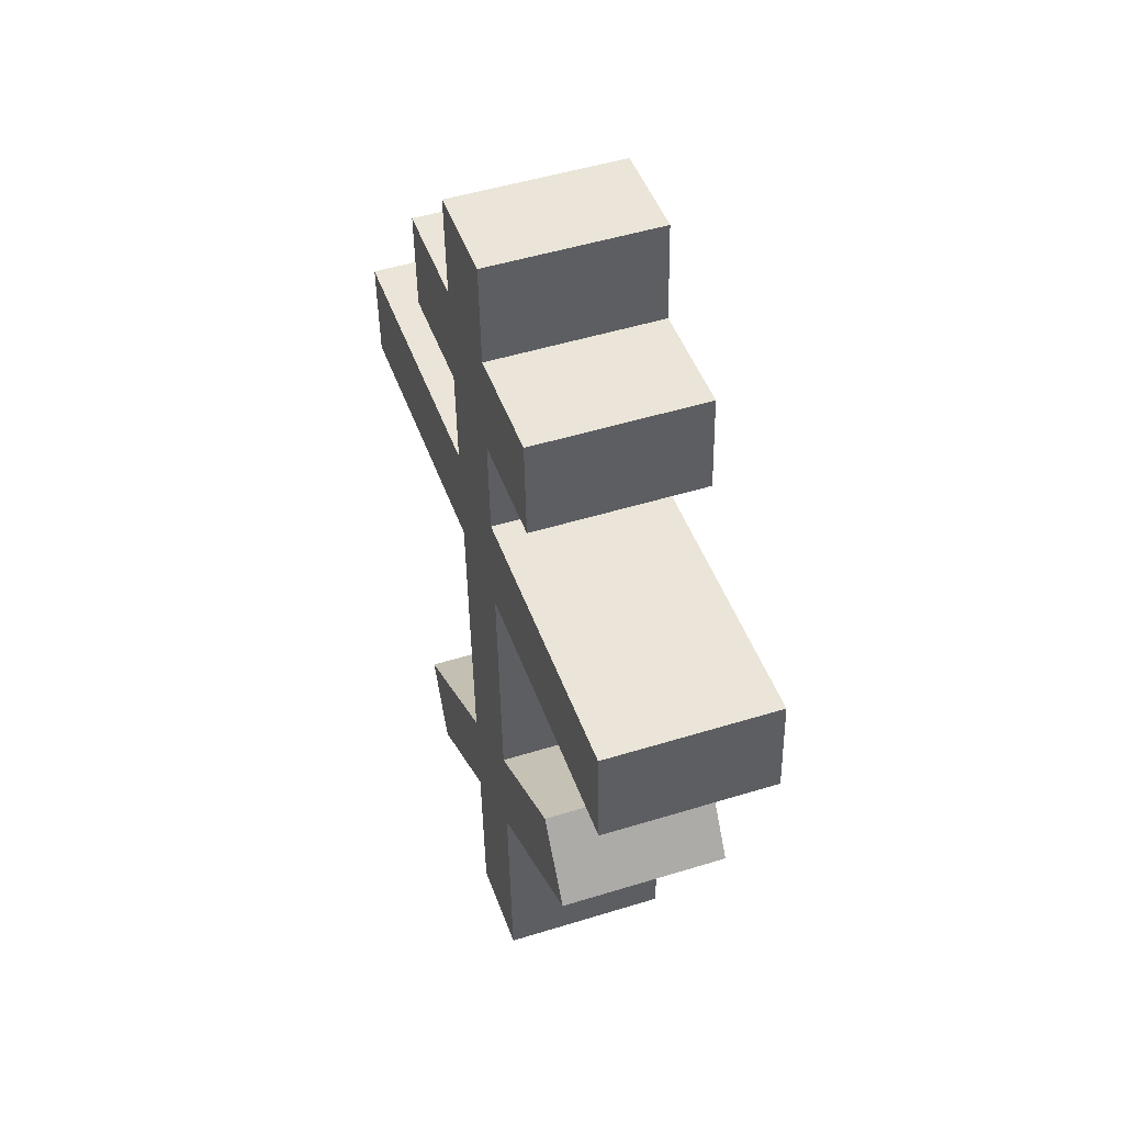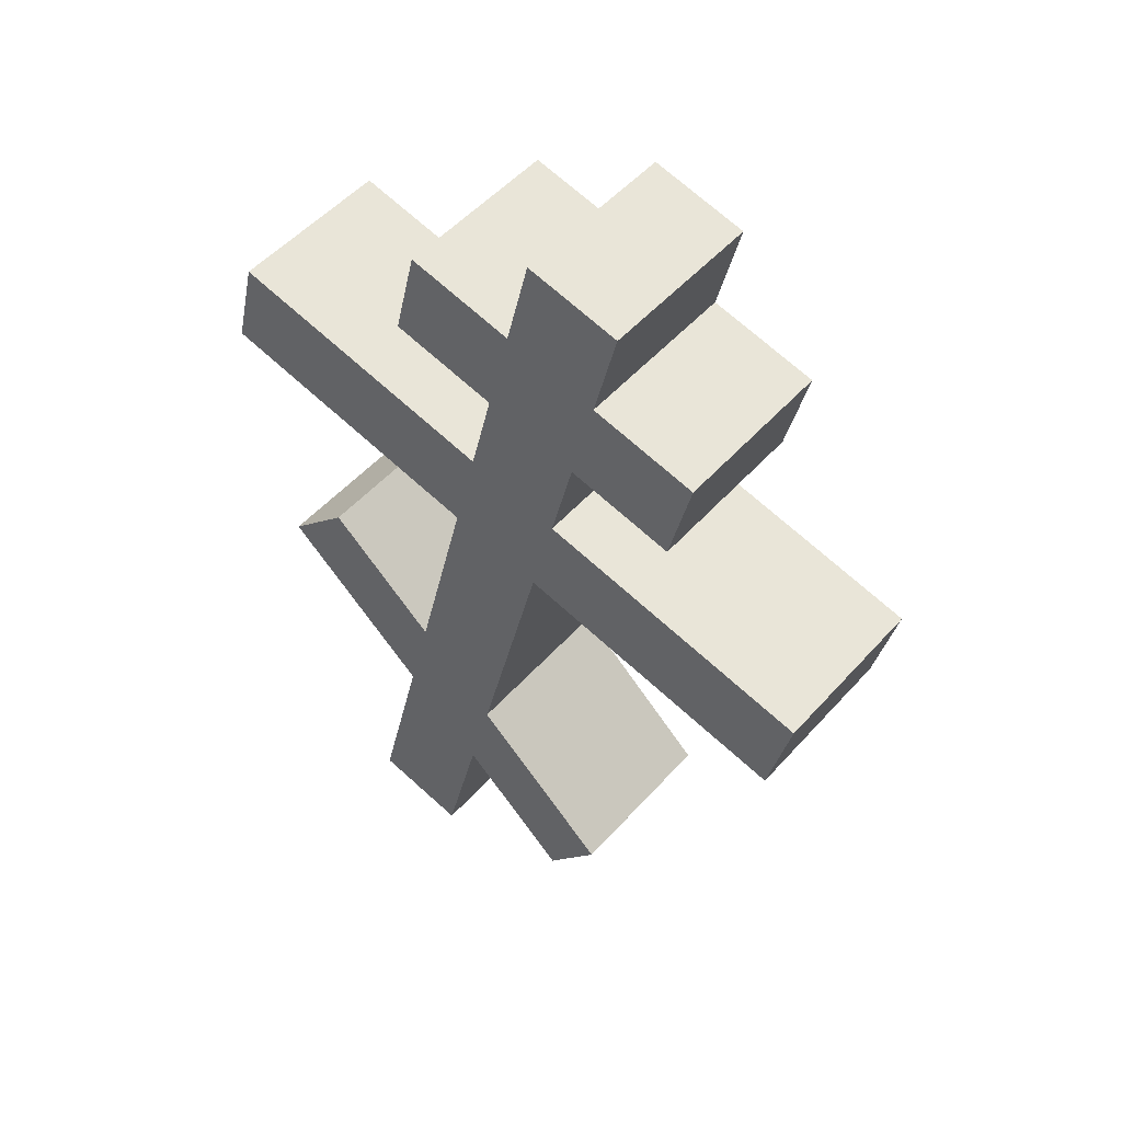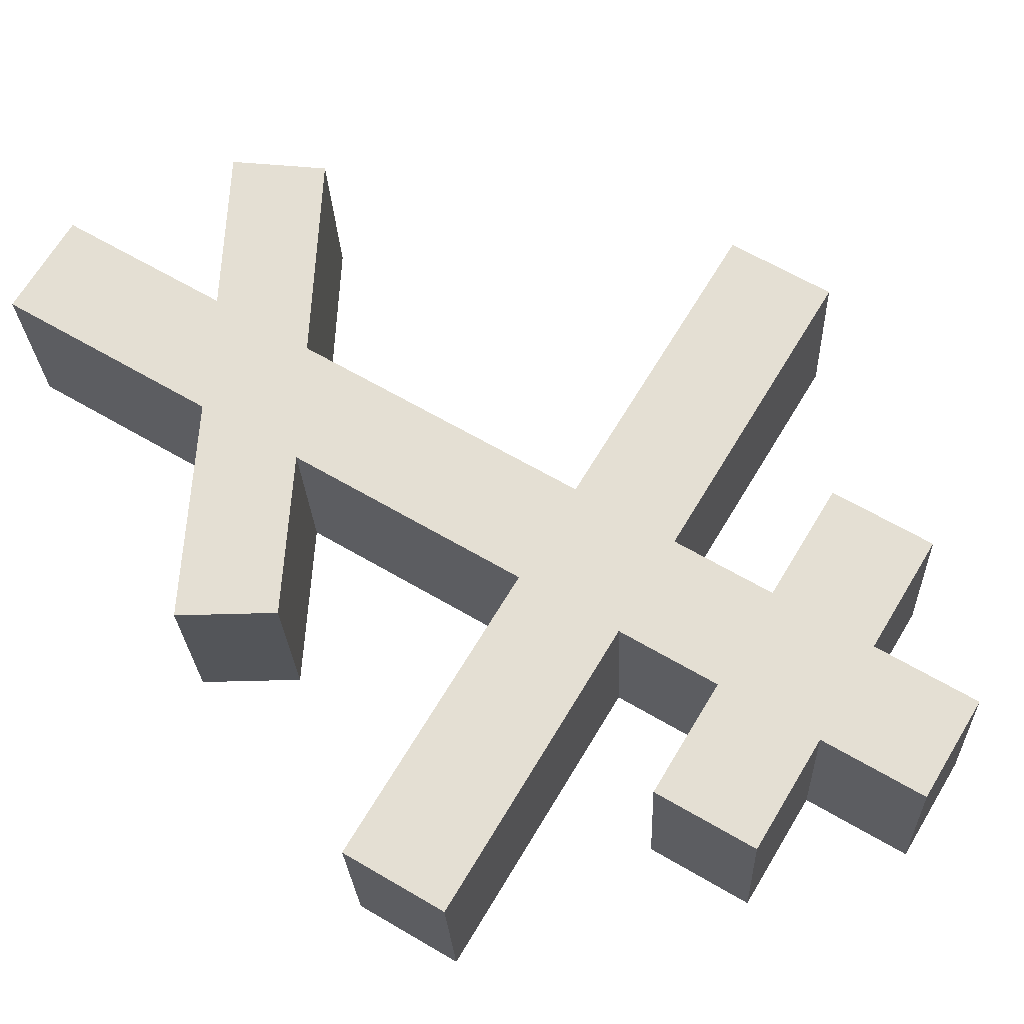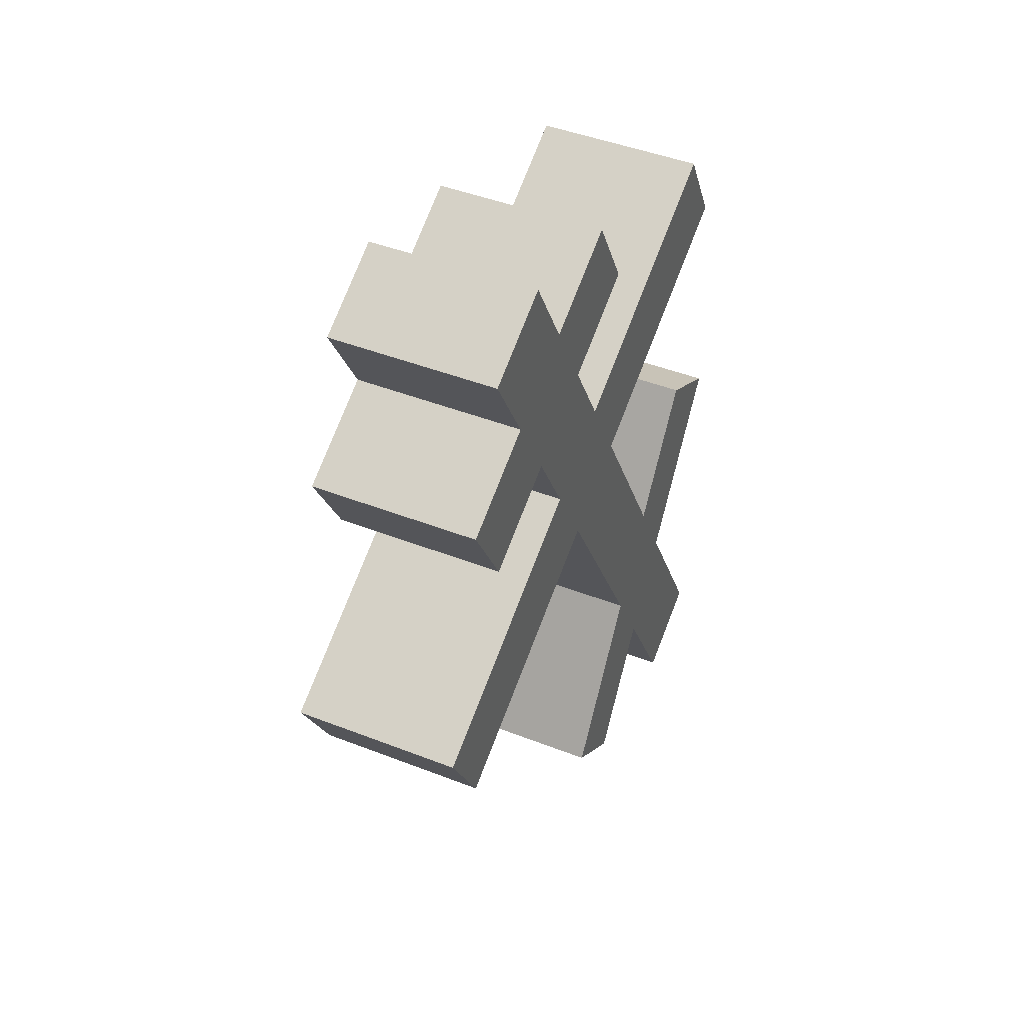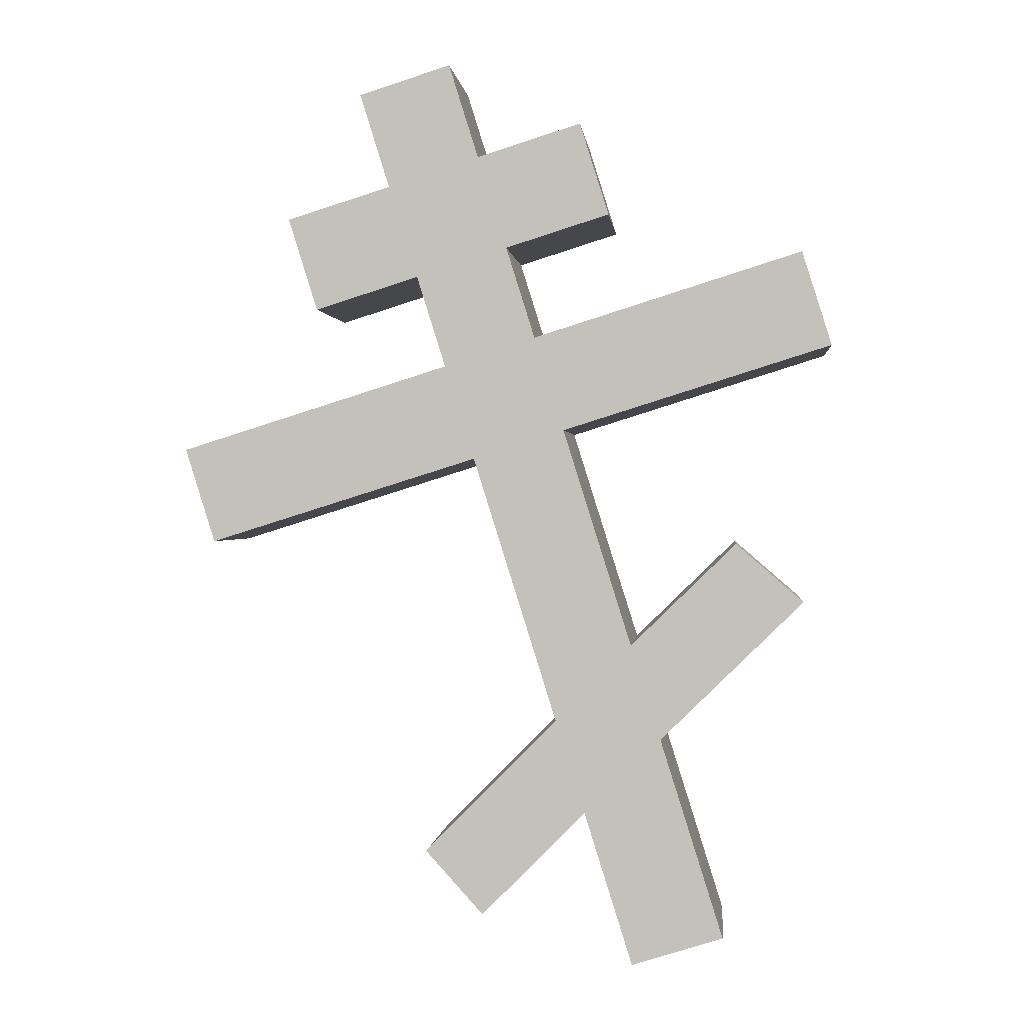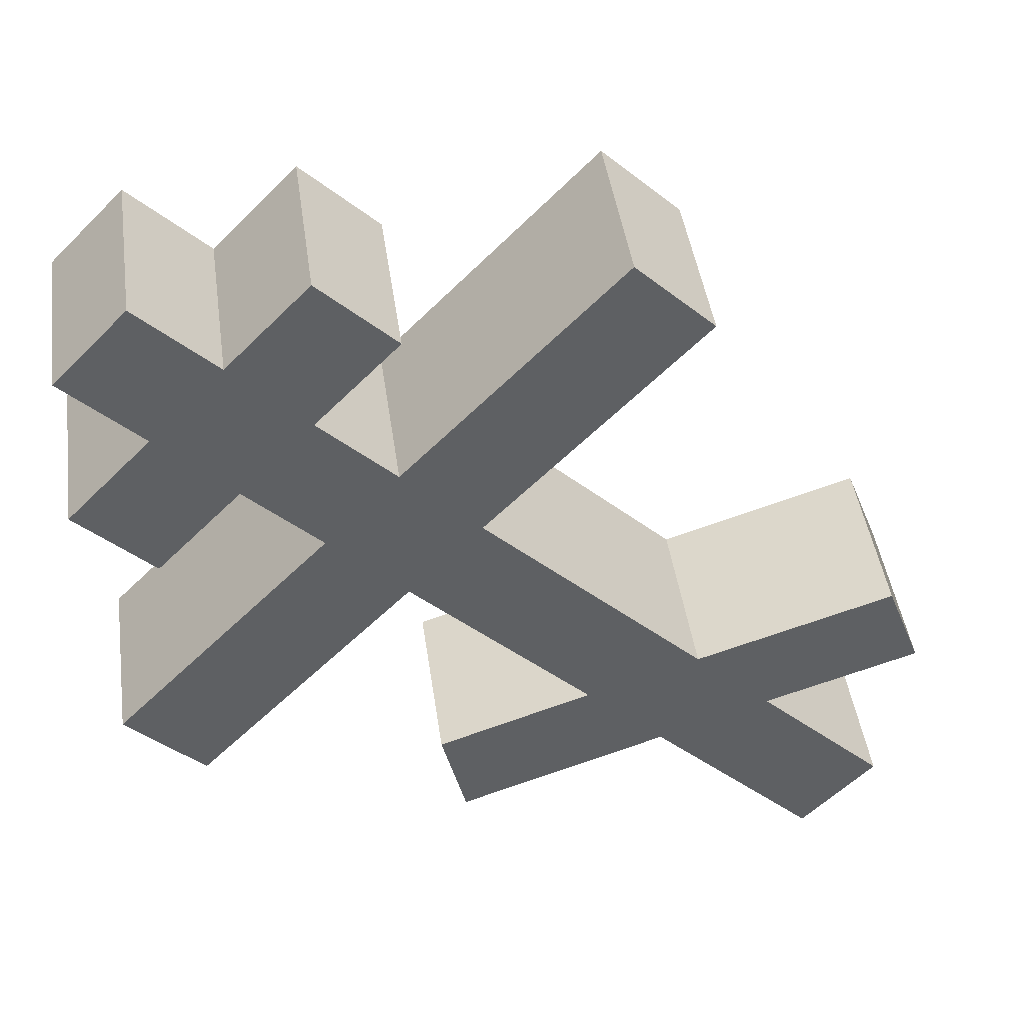
<metadata>
{"format":"obj","ext":"obj","renderer":"f3d","projection":"perspective","resolution":1024,"background":"white","views":[{"elev":64.8,"azim":79.0,"up":"+Y"},{"elev":44.2,"azim":-132.5,"up":"+Y"},{"elev":57.1,"azim":139.4,"up":"+Z"},{"elev":56.6,"azim":-58.5,"up":"+Y"},{"elev":5.5,"azim":12.9,"up":"+Y"},{"elev":-42.8,"azim":-116.0,"up":"+Z"}]}
</metadata>
<code>
o Cruz_Orto_Cube.011
v 0.5832 5.474 -0.1881
v -0.2727 8.04 -0.3103
v 0.644 5.517 0.285
v -0.2119 8.082 0.1628
v 0.3202 5.388 -0.1466
v -0.5357 7.954 -0.2687
v 0.381 5.431 0.3266
v -0.4749 7.997 0.2044
v -0.1817 7.767 -0.2973
v -0.1209 7.81 0.1758
v -0.3839 7.724 0.2174
v -0.4447 7.681 -0.2557
v -0.03154 7.542 0.1886
v -0.2946 7.456 0.2302
v -0.3554 7.413 -0.243
v -0.09235 7.499 -0.2845
v 0.2064 7.596 -0.3318
v 0.1171 7.864 -0.3445
v -0.682 7.627 0.2645
v -0.7428 7.584 -0.2086
v 0.1779 7.907 0.1286
v 0.2672 7.639 0.1414
v -0.5927 7.359 0.2773
v -0.6535 7.316 -0.1959
v 0.0569 7.277 0.2012
v -0.2061 7.191 0.2428
v -0.2669 7.148 -0.2304
v -0.003919 7.234 -0.2719
v 0.148 7.004 0.2142
v -0.1151 6.918 0.2558
v -0.1759 6.875 -0.2174
v 0.08716 6.961 -0.2589
v 0.8624 7.214 -0.3814
v 0.7714 7.487 -0.3944
v -0.9806 6.938 0.3652
v -1.041 6.896 -0.1079
v 0.8322 7.53 0.0787
v 0.9233 7.257 0.09169
v -0.8896 6.665 0.3782
v -0.9504 6.623 -0.09494
v 0.3588 6.372 0.2443
v 0.1427 6.145 0.2926
v 0.08193 6.103 -0.1806
v 0.2979 6.329 -0.2288
v 0.4509 6.096 0.2575
v 0.2327 5.876 0.3054
v 0.1719 5.833 -0.1677
v 0.3901 6.053 -0.2157
v 0.7965 6.463 -0.305
v 0.8574 6.506 0.1681
v 0.5978 6.631 -0.2947
v 0.6586 6.674 0.1784
v -0.2338 5.753 0.3765
v -0.2946 5.71 -0.09661
v -0.06213 5.568 0.3711
v -0.1229 5.525 -0.102
f 9 2 4 10
f 10 4 8 11
f 11 8 6 12
f 12 6 2 9
f 3 7 5 1
f 8 4 2 6
f 15 12 9 16
f 14 11 19 23
f 13 10 11 14
f 16 9 18 17
f 28 16 13 25
f 25 13 14 26
f 26 14 15 27
f 27 15 16 28
f 23 19 20 24
f 17 18 21 22
f 9 10 21 18
f 11 12 20 19
f 15 14 23 24
f 13 16 17 22
f 12 15 24 20
f 10 13 22 21
f 31 27 28 32
f 26 27 36 35
f 29 25 26 30
f 28 25 37 34
f 44 32 29 41
f 41 29 30 42
f 42 30 31 43
f 43 31 32 44
f 39 35 36 40
f 33 34 37 38
f 31 30 39 40
f 32 28 34 33
f 29 32 33 38
f 27 31 40 36
f 25 29 38 37
f 30 26 35 39
f 47 43 44 48
f 45 41 42 46
f 1 48 45 3
f 3 45 46 7
f 7 46 47 5
f 5 47 48 1
f 44 41 52 51
f 48 44 51 49
f 45 48 49 50
f 41 45 50 52
f 49 51 52 50
f 46 42 53 55
f 42 43 54 53
f 47 46 55 56
f 43 47 56 54
f 54 56 55 53

</code>
